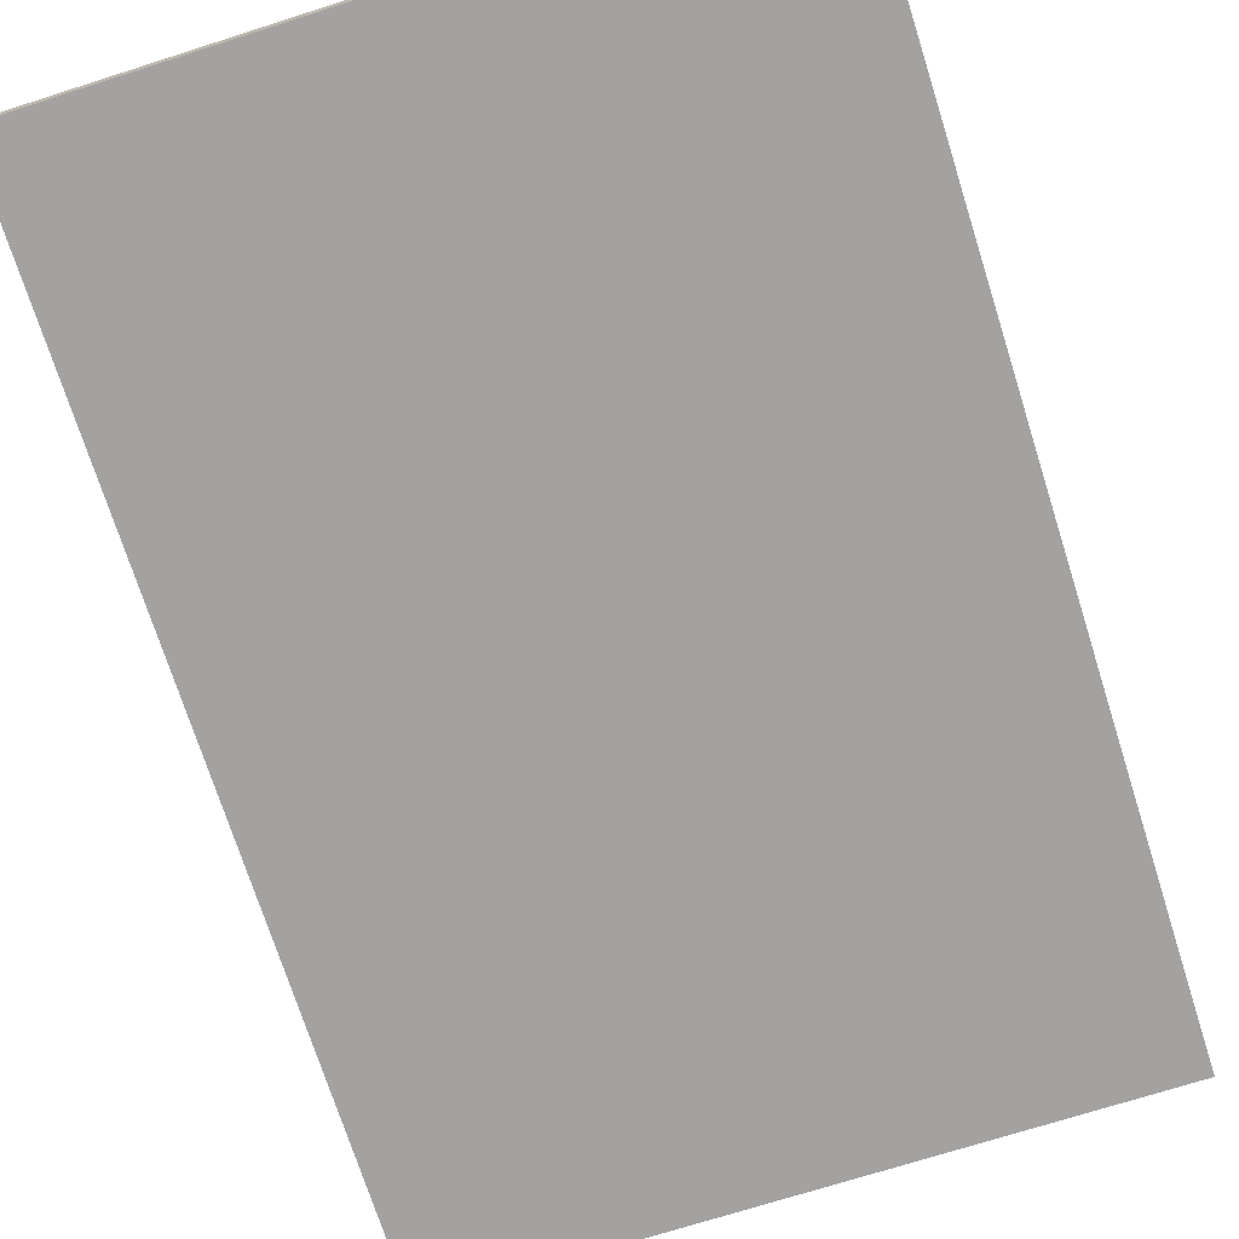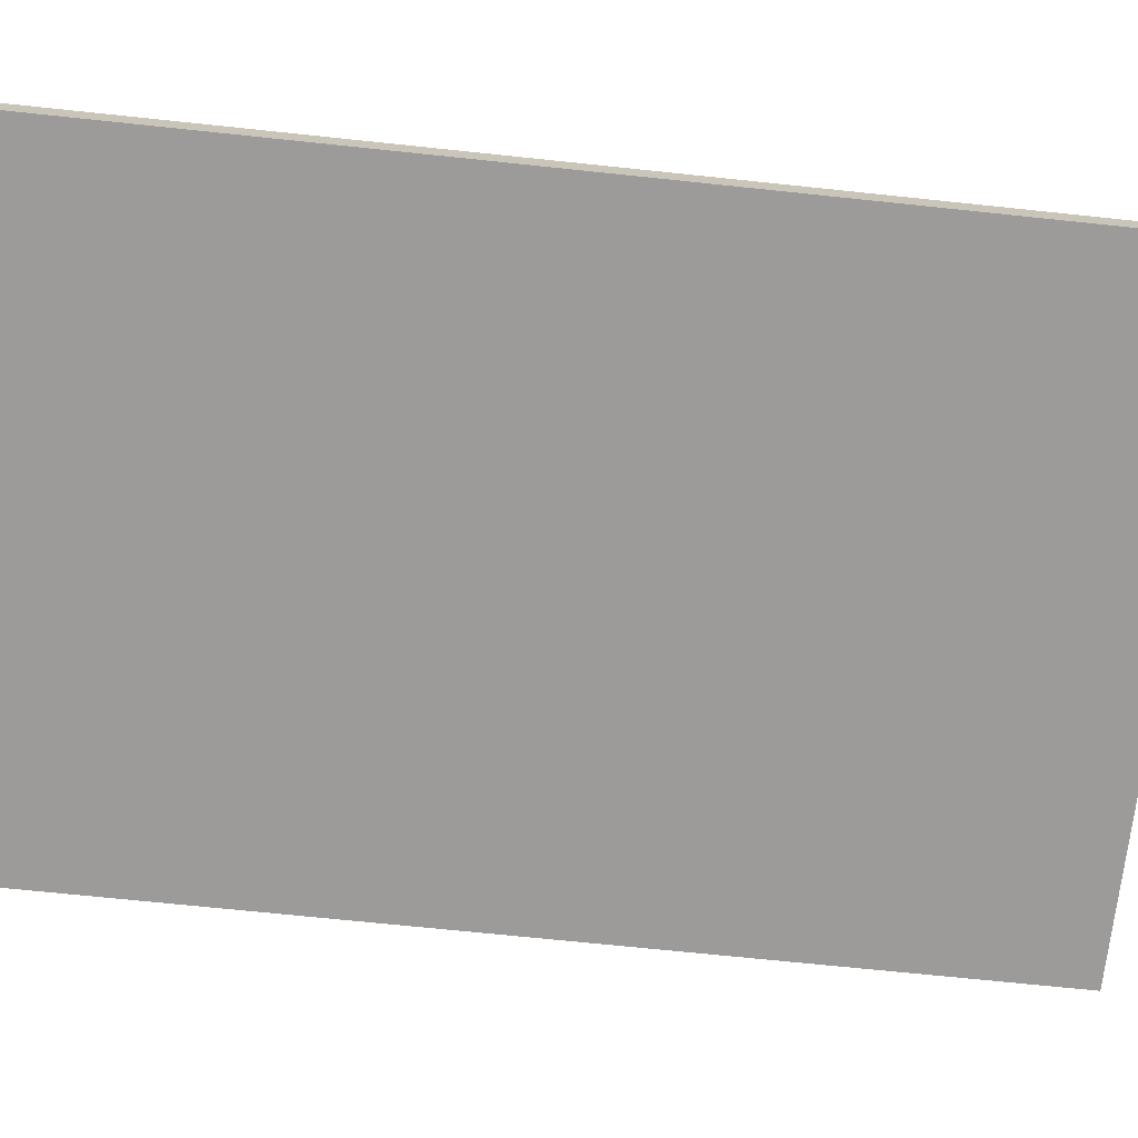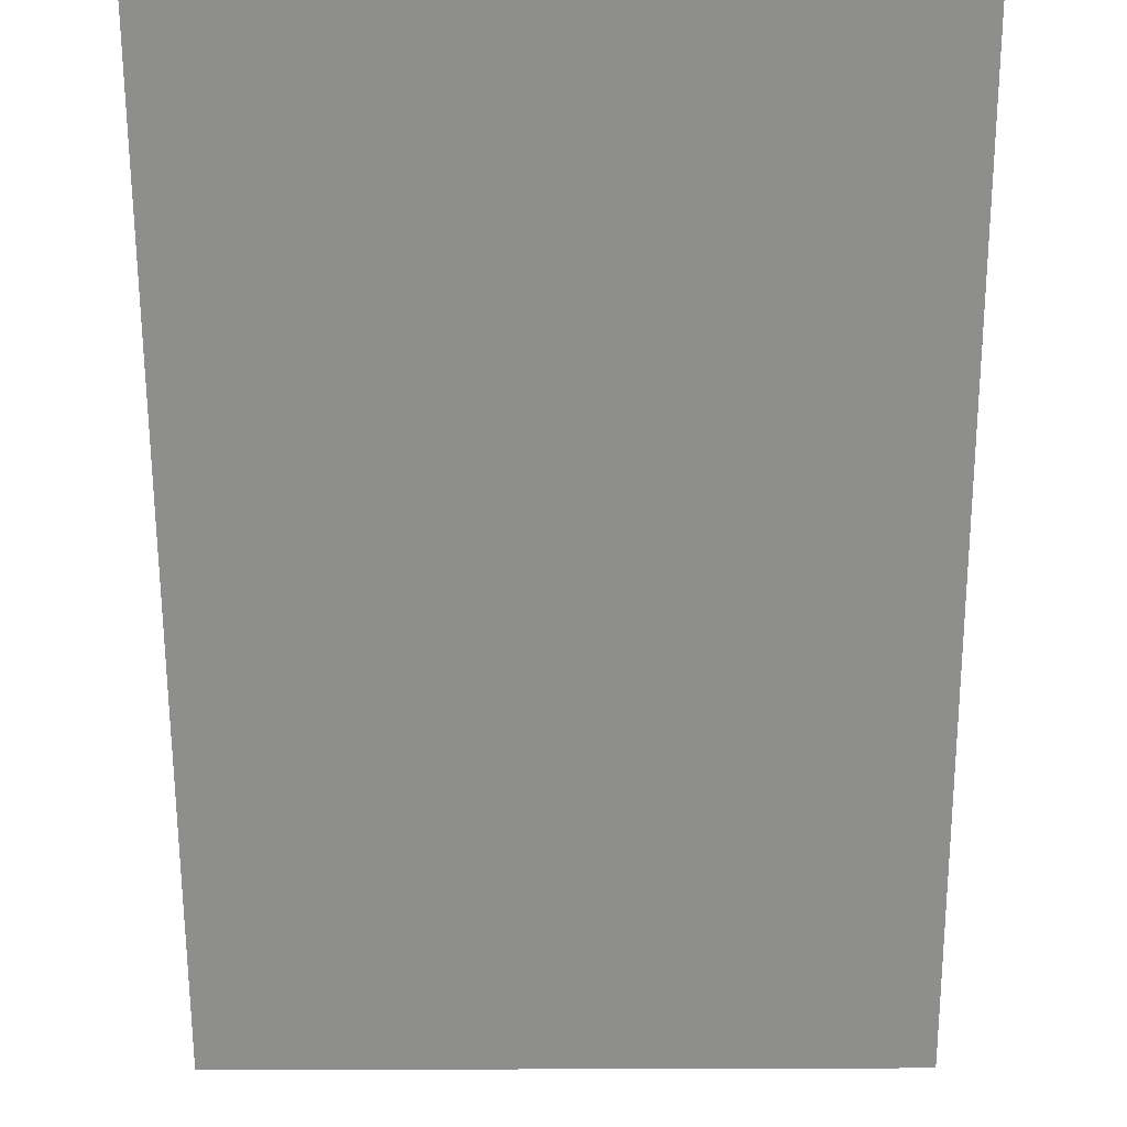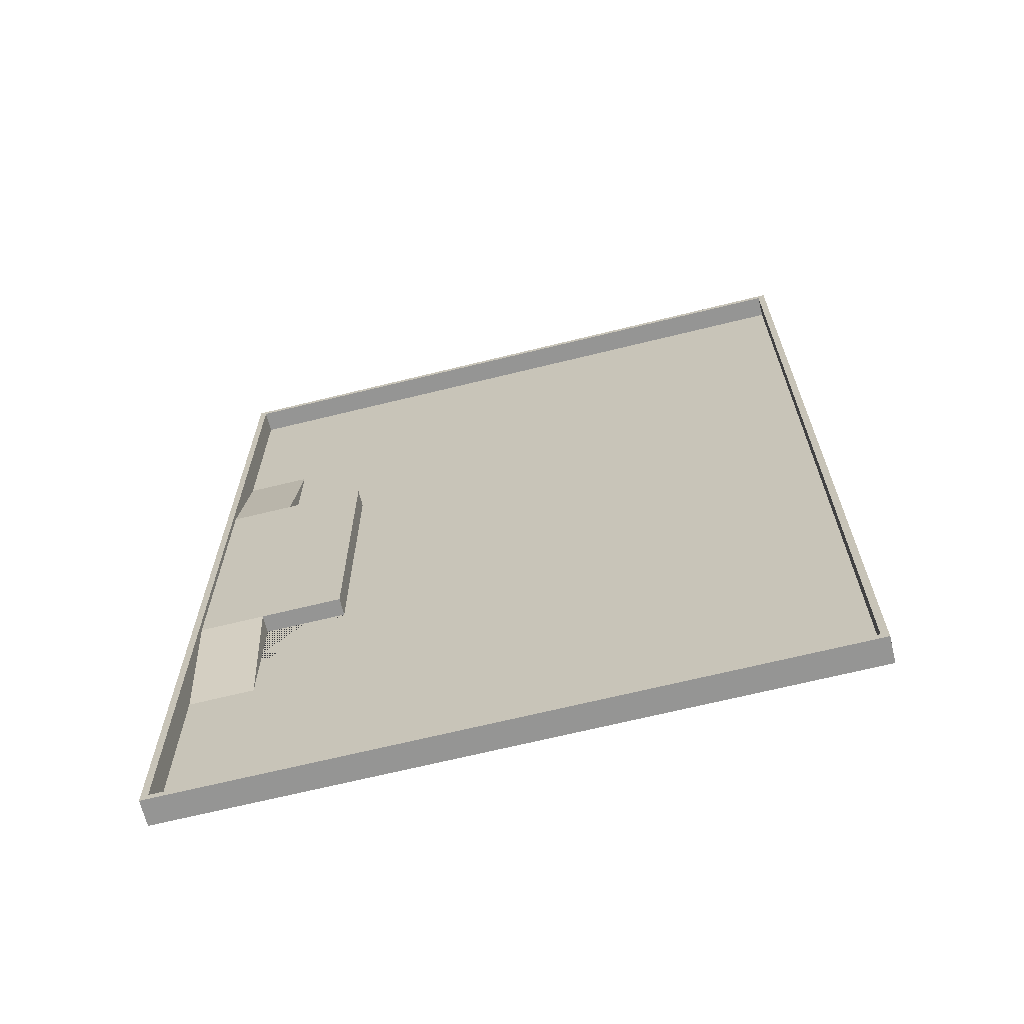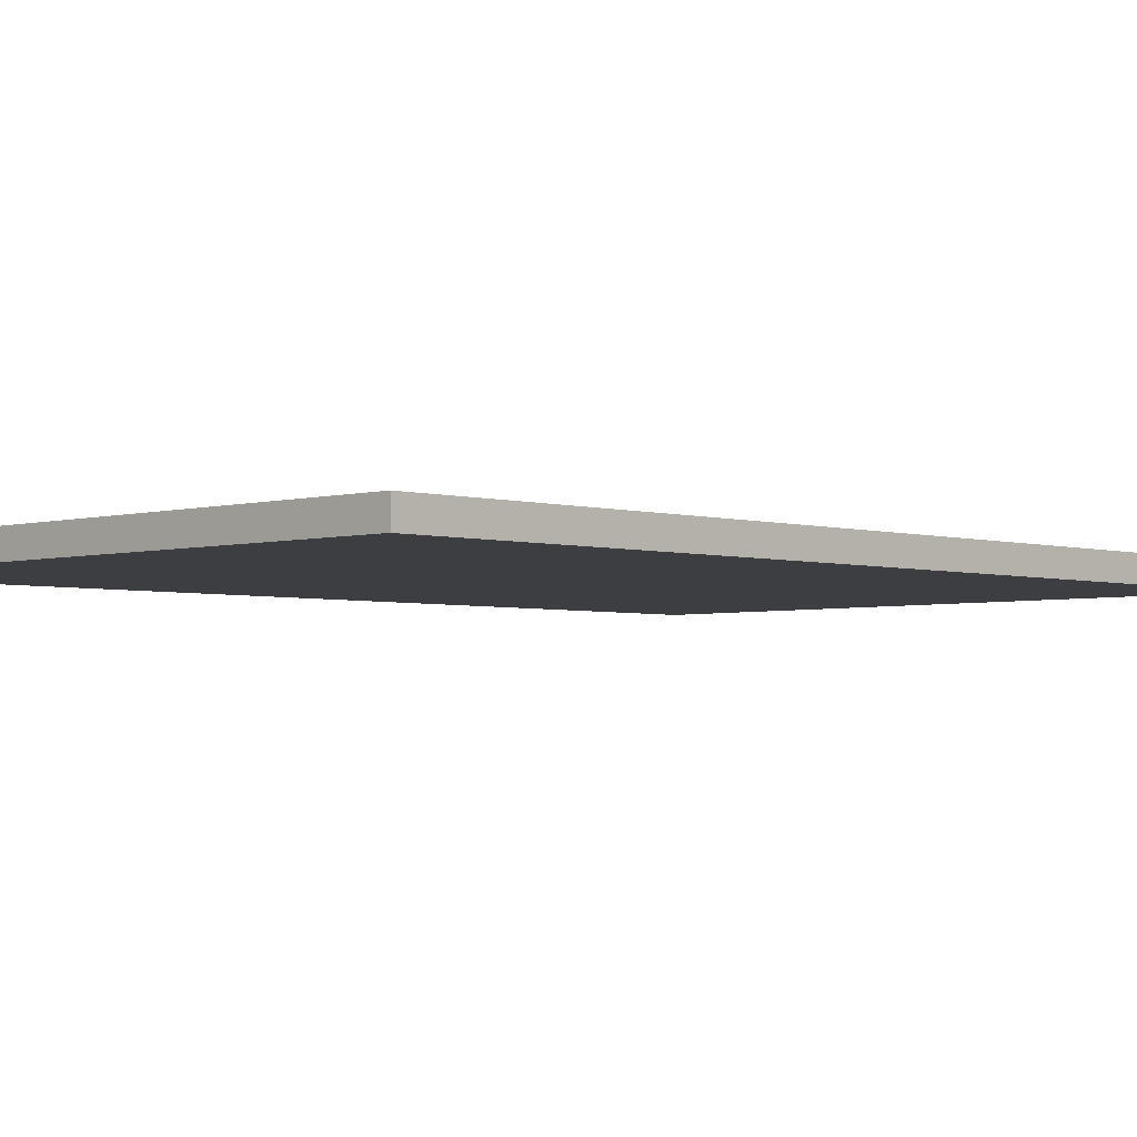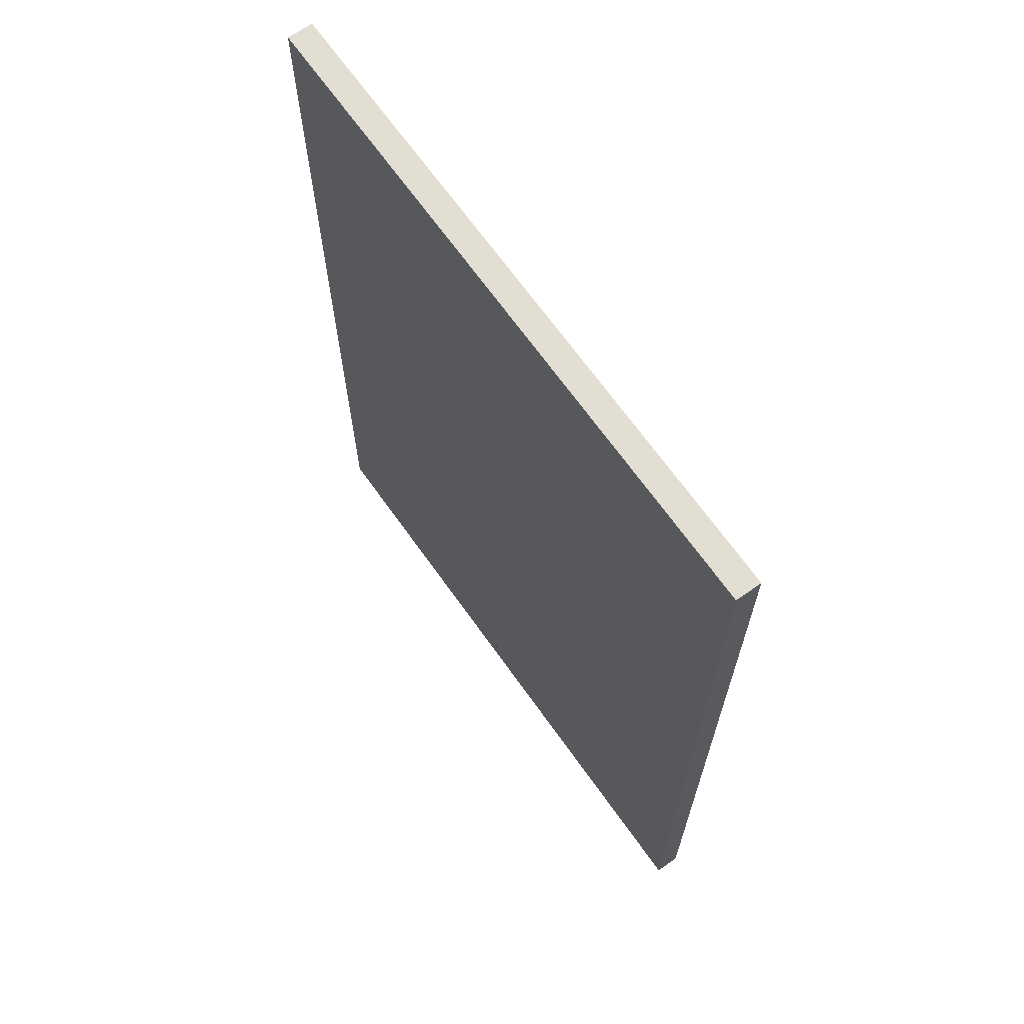
<metadata>
{"format":"obj","ext":"obj","renderer":"f3d","projection":"perspective","resolution":1024,"background":"white","views":[{"elev":-72.7,"azim":-162.4,"up":"+Y"},{"elev":-69.8,"azim":84.0,"up":"+Y"},{"elev":-64.9,"azim":0.2,"up":"+Y"},{"elev":-67.4,"azim":-166.1,"up":"+Z"},{"elev":-3.4,"azim":-135.6,"up":"+Y"},{"elev":67.9,"azim":54.6,"up":"+Z"}]}
</metadata>
<code>
o eurobot_field
v 15.72 0.65 19.72
v 15.72 0.1 19.72
v 18.22 0.65 19.72
v 18.22 0.1 19.72
v 20.22 0.1 30.22
v 20.22 0.1 23.72
v 0.22 0.1 30.22
v 18.22 0.1 23.72
v 0.22 0.1 0.22
v 15.72 0.1 10.72
v 20.22 0.1 6.72
v 20.22 0.1 0.22
v 18.22 0.1 6.72
v 18.22 0.1 10.72
v 20.22 0.8 30.22
v 20.22 0.8 0.22
v 20.22 0.65 10.72
v 20.22 0.65 19.72
v 15.72 0.65 10.72
v 18.22 0.65 10.72
v 0.22 0.8 0.22
v 0.22 0.8 30.22
v 20.44 0.8 0
v 20.44 0.8 30.44
v 20.44 0 0
v 20.44 -1e-06 30.44
v 0 0.8 0
v 0 0 0
v 0 0.8 30.44
v 0 -1e-06 30.44
v 16.97 0.65 19.72
v 16.97 0.1 19.72
v 10.22 0.1 30.22
v 20.22 0.1 26.97
v 19.22 0.1 23.72
v 18.22 0.1 21.72
v 0.22 0.1 15.22
v 15.72 0.1 15.22
v 19.22 0.1 6.72
v 20.22 0.1 3.47
v 10.22 0.1 0.22
v 18.22 0.1 8.72
v 16.97 0.1 10.72
v 20.22 0.375 8.72
v 20.22 0.65 15.22
v 20.22 0.375 21.72
v 16.97 0.65 10.72
v 15.72 0.65 15.22
v 19.22 0.65 10.72
v 19.22 0.65 19.72
v 18.22 0.375 8.72
v 18.22 0.375 21.72
f 36 8 52 3 4
f 51 20 49 17 44 11 39 13
f 6 34 5 15
f 12 40 11 16
f 16 11 44 17
f 16 17 15
f 15 17 45 18
f 15 18 46 6
f 51 13 42 14 20
f 12 16 9 41
f 9 16 21
f 9 21 7 37
f 7 21 22
f 7 22 5 33
f 5 22 15
f 23 24 25
f 25 24 26
f 27 23 28
f 28 23 25
f 29 27 30
f 30 27 28
f 24 29 26
f 26 29 30
f 16 23 21
f 21 23 27
f 21 27 22
f 22 27 29
f 22 29 15
f 15 29 24
f 15 24 16
f 16 24 23
f 30 28 25 26
f 2 1 48 19 10 38
f 43 10 19 47 20 14
f 31 1 2 32 4 3
f 11 40 12 41 9 37 7 33 5 34 6 35 8 36 4 32 2 38 10 43 14 42 13 39
f 3 52 8 35 6 46 18 50
f 48 1 31 3 50 18 45 17 49 20 47 19

</code>
